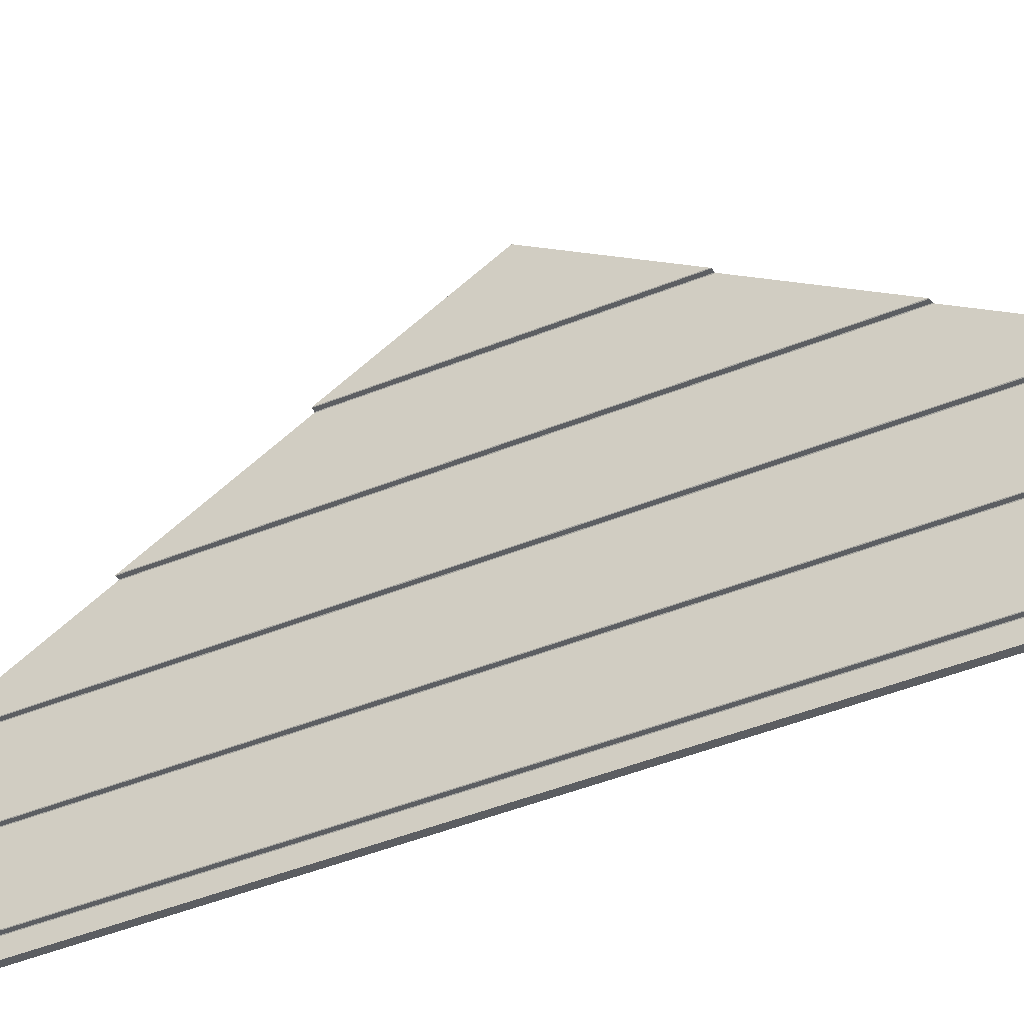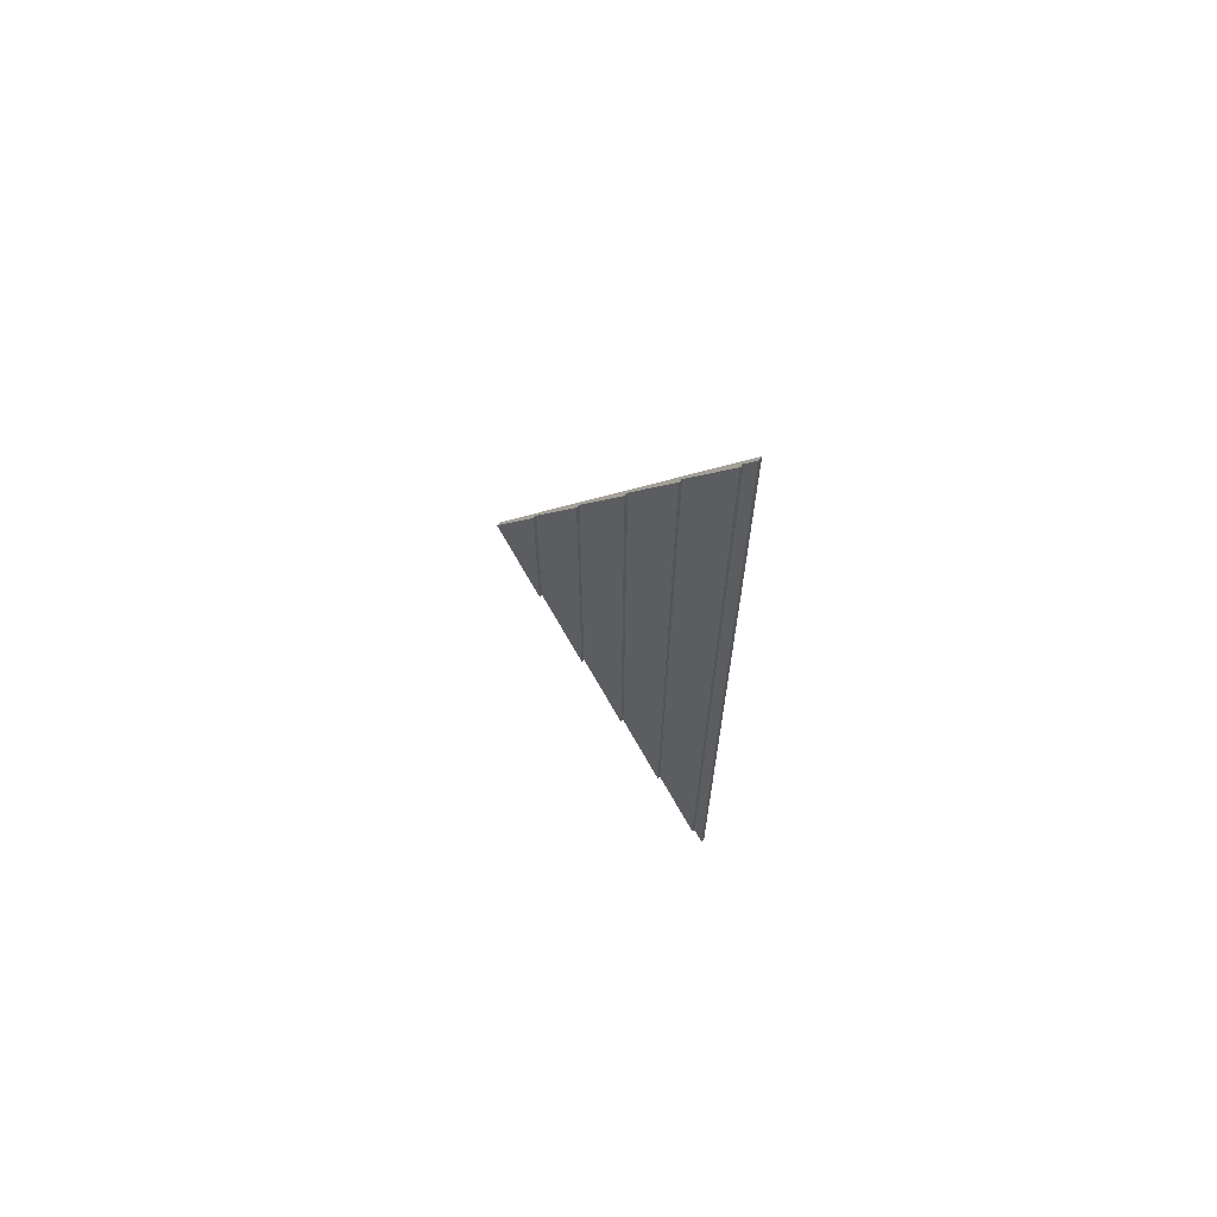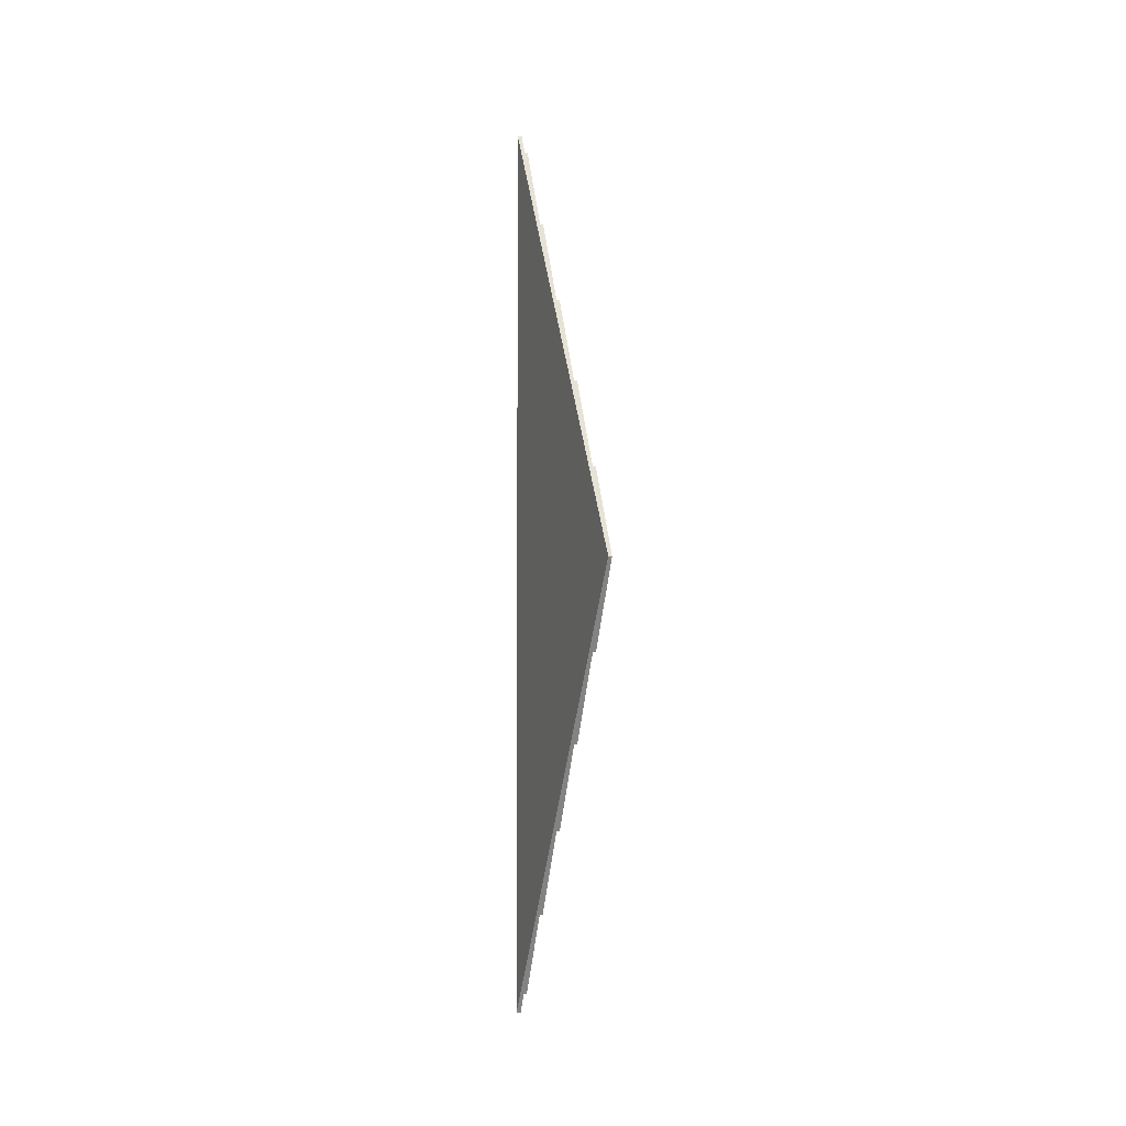
<metadata>
{"format":"obj","ext":"obj","renderer":"f3d","projection":"perspective","resolution":1024,"background":"white","views":[{"elev":-37.8,"azim":-61.4,"up":"+Y"},{"elev":67.1,"azim":-50.9,"up":"+Z"},{"elev":-2.9,"azim":160.3,"up":"+Z"}]}
</metadata>
<code>
o wall_triangle_potdeksel_3500
v -0.04881 0.1842 -1.57
v -0.04881 0.1842 1.569
v -0.04975 0.1852 1.568
v -0.04975 0.1852 -1.568
v -0.04881 0.5467 -0.9417
v -0.04881 0.5467 0.9417
v -0.04975 0.5477 0.94
v -0.04975 0.5477 -0.94
v -0.03847 0.1832 1.571
v -0.03848 0.1832 -1.571
v -0.04106 0.1422 -1.642
v -0.04106 0.1422 1.642
v -0.03847 0.3645 1.257
v -0.03847 0.3645 -1.257
v -0.04881 0.3655 1.256
v -0.04881 0.3655 -1.256
v -0.03941 0.3655 -1.256
v -0.03941 0.3655 1.256
v -0.03847 0.5457 0.9434
v -0.03847 0.5457 -0.9434
v -0.04975 0.3665 -1.254
v -0.04975 0.3665 1.254
v -0.03847 0.7269 0.6295
v -0.03847 0.7269 -0.6295
v -0.04881 0.7279 0.6278
v -0.04881 0.7279 -0.6278
v -0.03941 0.7279 -0.6278
v -0.03941 0.7279 0.6278
v -0.03847 0.9081 0.3156
v -0.03847 0.9081 -0.3156
v -0.04975 0.7289 -0.6261
v -0.04975 0.7289 0.6261
v -0.04881 0.9091 0.3139
v -0.04881 0.9091 -0.3139
v -0.03941 0.9091 -0.3139
v -0.03941 0.9091 0.3139
v -0.03847 1.089 0.00172
v -0.03847 1.089 -0.001737
v -0.04975 0.9101 -0.3122
v -0.04975 0.9101 0.3122
v -0.03941 0.5467 -0.9417
v -0.03941 0.5467 0.9417
v -0.03941 0.1842 -1.57
v -0.03941 0.1842 1.569
v -0.03941 1.09 -8e-06
v -0.03941 1.09 -9e-06
v -0.02481 0.9104 0.3117
v -0.02481 0.9104 -0.3117
v -0.02481 1.09 -9e-06
v -0.02481 0.7289 0.6261
v -0.02481 0.7289 -0.626
v -0.02481 0.5479 0.9396
v -0.02481 0.548 -0.9395
v -0.02481 0.3662 1.254
v -0.02481 0.3661 -1.255
v -0.02481 0.1851 1.568
v -0.02481 0.1851 -1.568
v -0.02481 0.1422 -1.642
v -0.03869 0.1422 -1.642
v -0.03869 0.1422 1.642
v -0.02481 0.1422 1.642
f 1 2 3
f 1 3 4
f 5 6 7
f 5 7 8
f 9 10 11
f 9 11 12
f 13 14 4
f 13 4 3
f 15 16 17
f 15 17 18
f 19 20 21
f 19 21 22
f 23 24 8
f 23 8 7
f 25 26 27
f 25 27 28
f 29 30 31
f 29 31 32
f 33 34 35
f 33 35 36
f 37 38 39
f 37 39 40
f 6 5 41
f 6 41 42
f 2 1 43
f 2 43 44
f 44 43 10
f 44 10 9
f 18 17 14
f 18 14 13
f 22 21 16
f 22 16 15
f 42 41 20
f 42 20 19
f 28 27 24
f 28 24 23
f 32 31 26
f 32 26 25
f 36 35 30
f 36 30 29
f 40 39 34
f 40 34 33
f 45 46 38
f 45 38 37
f 47 48 49
f 50 51 48
f 50 48 47
f 52 53 51
f 52 51 50
f 54 55 53
f 54 53 52
f 56 57 55
f 56 55 54
f 45 37 49
f 49 46 45
f 38 46 49
f 37 40 33
f 37 33 36
f 37 36 49
f 30 35 48
f 35 38 49
f 35 49 48
f 35 34 39
f 35 39 38
f 27 26 31
f 27 31 30
f 24 27 51
f 27 30 48
f 27 48 51
f 20 41 53
f 41 24 51
f 41 51 53
f 41 5 8
f 41 8 24
f 14 17 55
f 17 20 53
f 17 53 55
f 17 16 21
f 17 21 20
f 10 43 57
f 43 14 55
f 43 55 57
f 43 1 4
f 43 4 14
f 10 57 58
f 10 58 59
f 29 28 50
f 29 50 47
f 47 36 29
f 36 47 49
f 29 32 25
f 29 25 28
f 23 42 52
f 23 52 50
f 50 28 23
f 19 18 54
f 19 54 52
f 52 42 19
f 23 7 6
f 23 6 42
f 13 44 56
f 13 56 54
f 54 18 13
f 19 22 15
f 19 15 18
f 9 60 61
f 9 61 56
f 56 44 9
f 13 3 2
f 13 2 44
f 9 12 60
f 58 57 56
f 58 56 61
f 11 10 59
f 59 58 60
f 59 60 12
f 59 12 11
f 60 58 61

</code>
